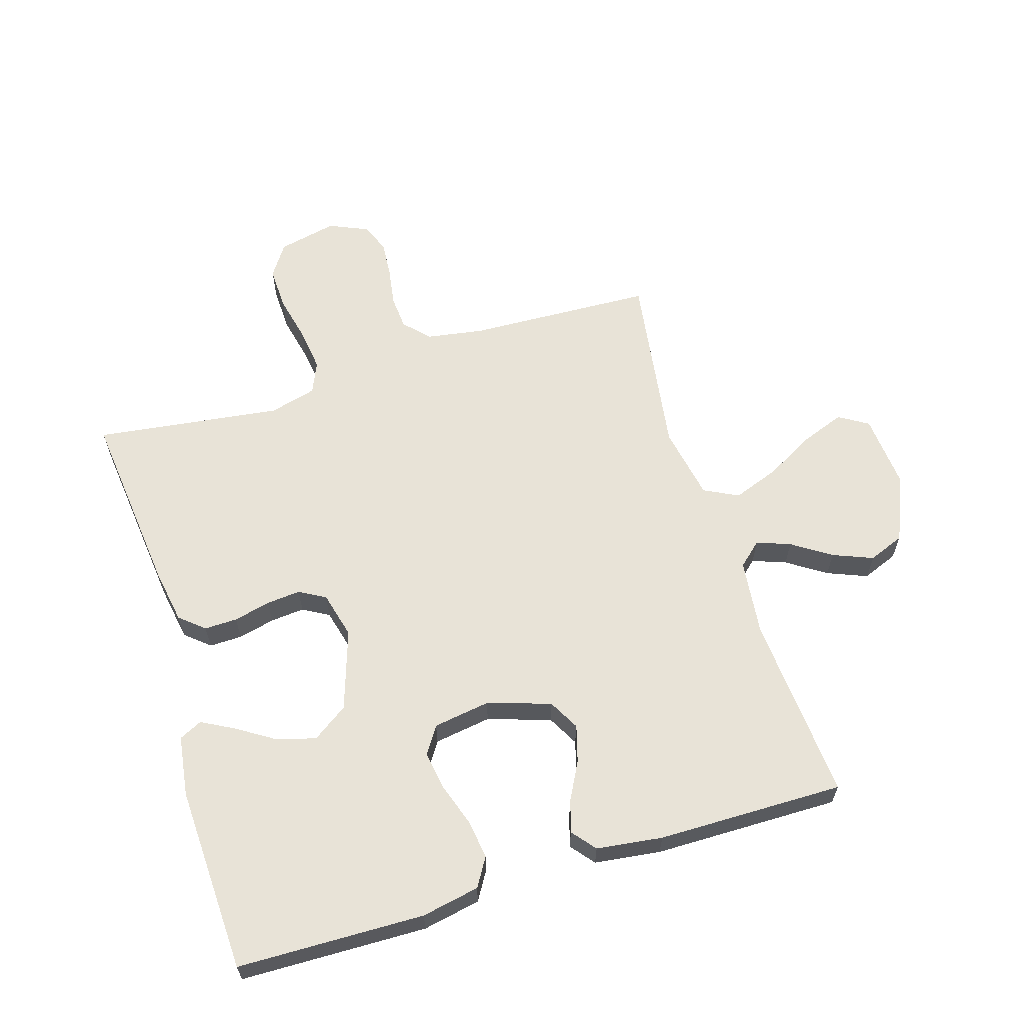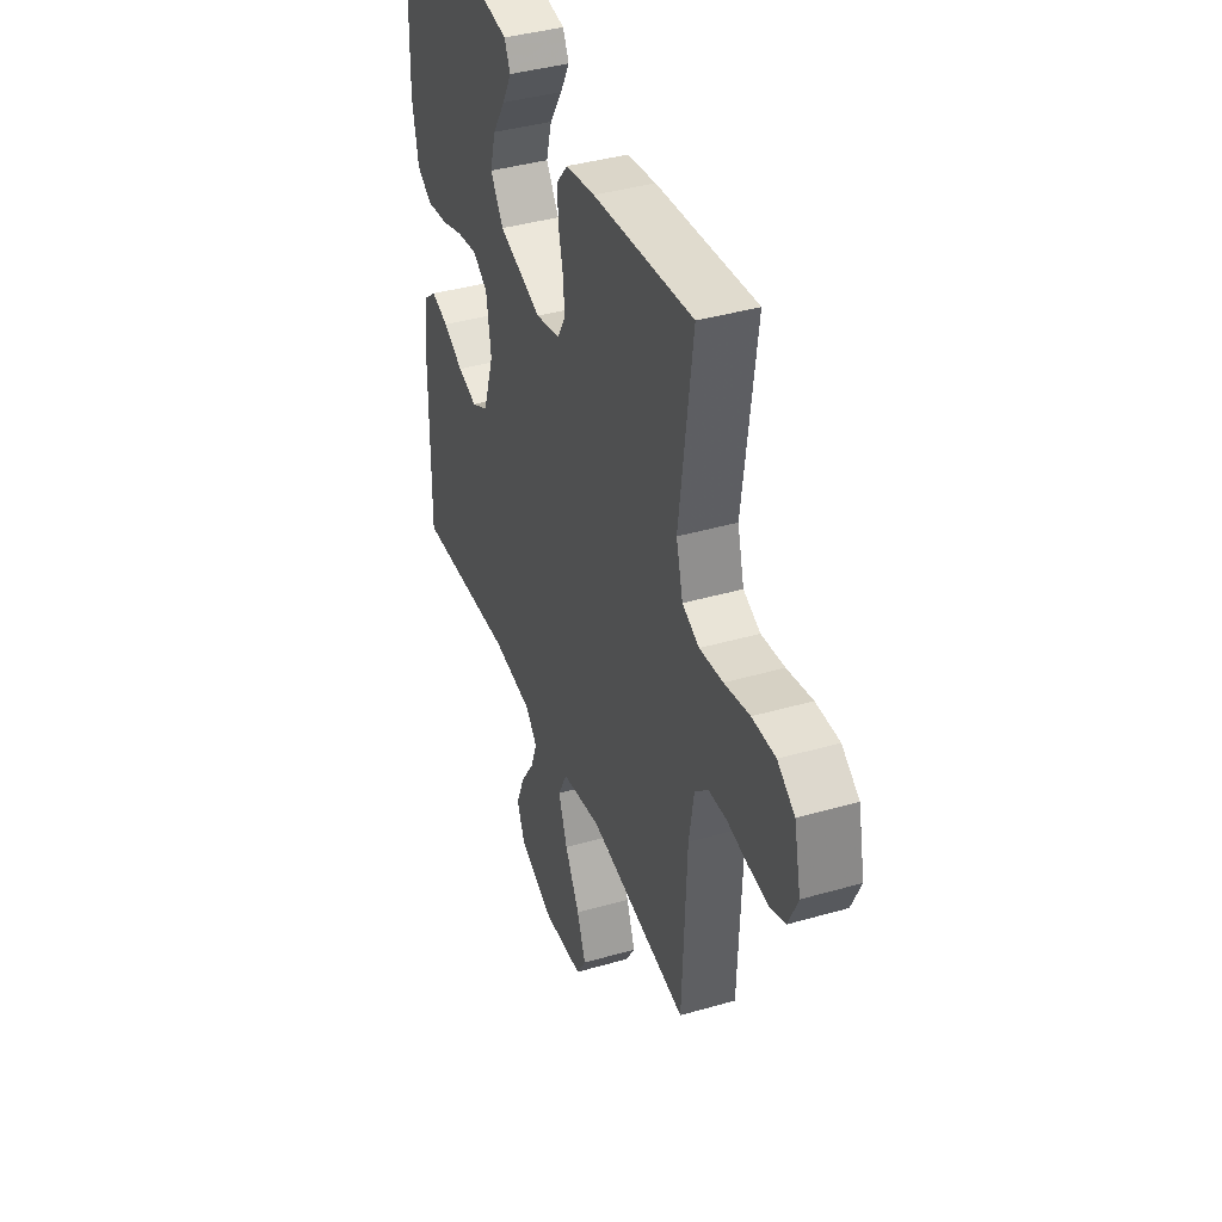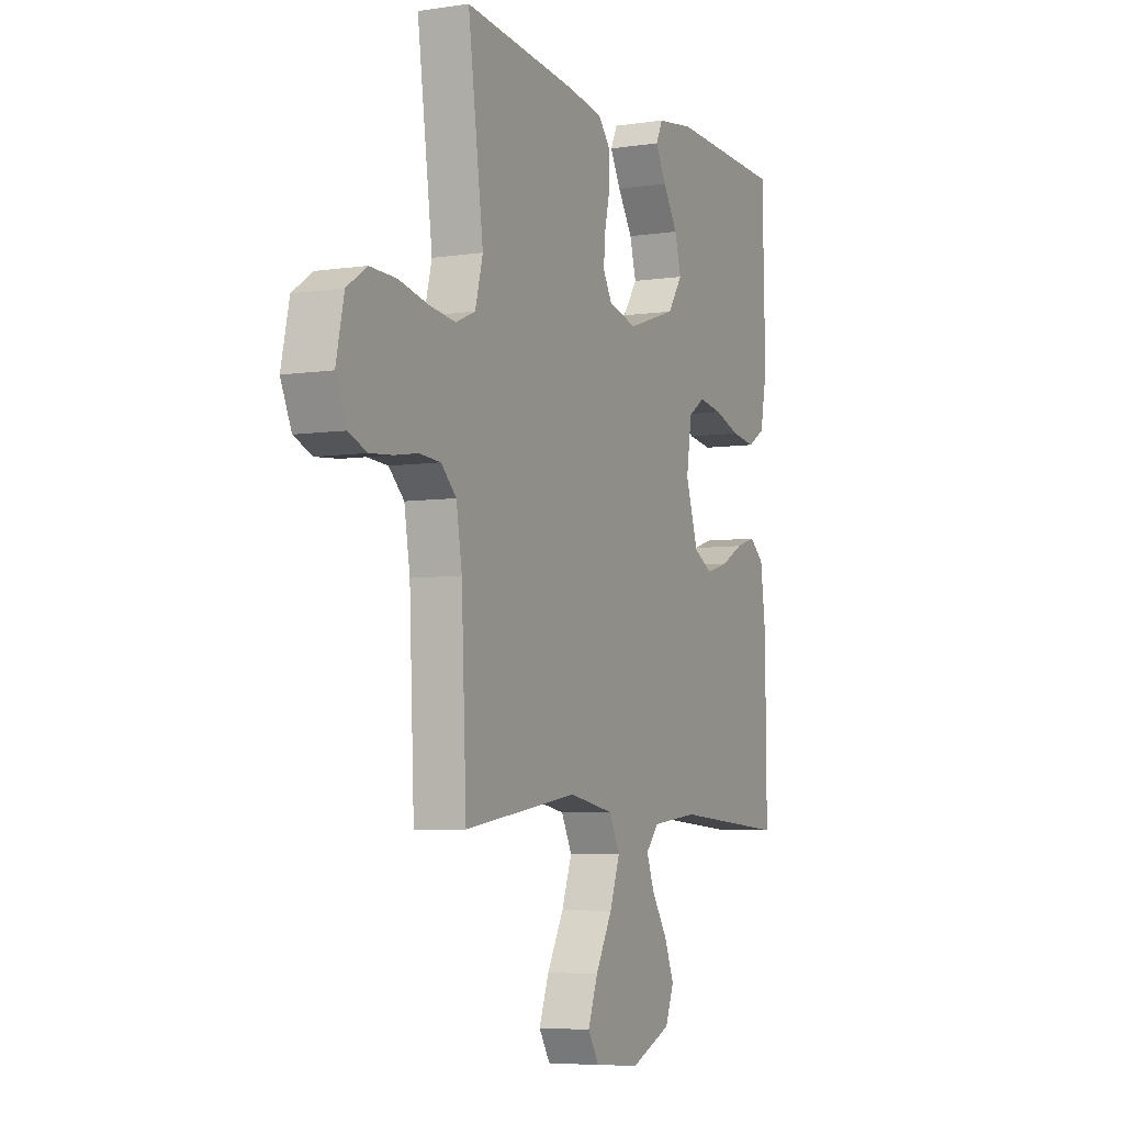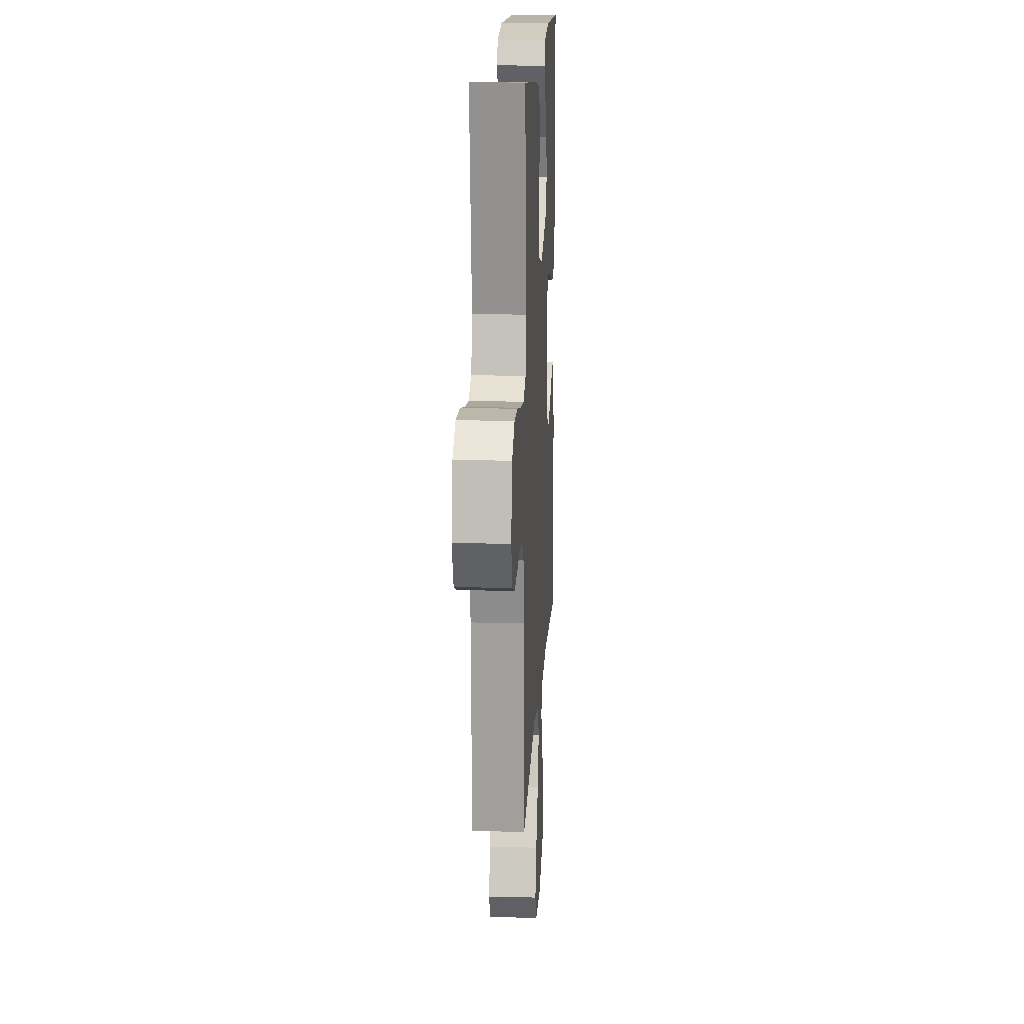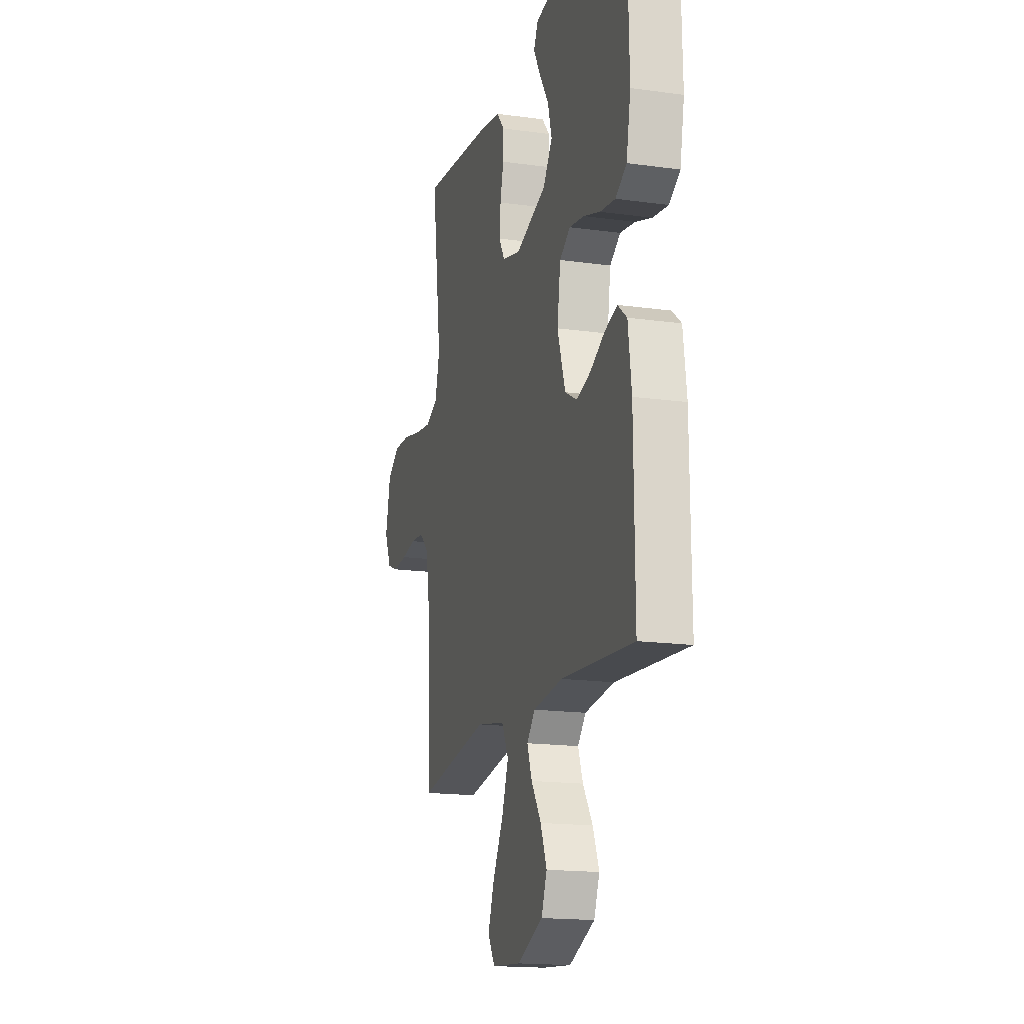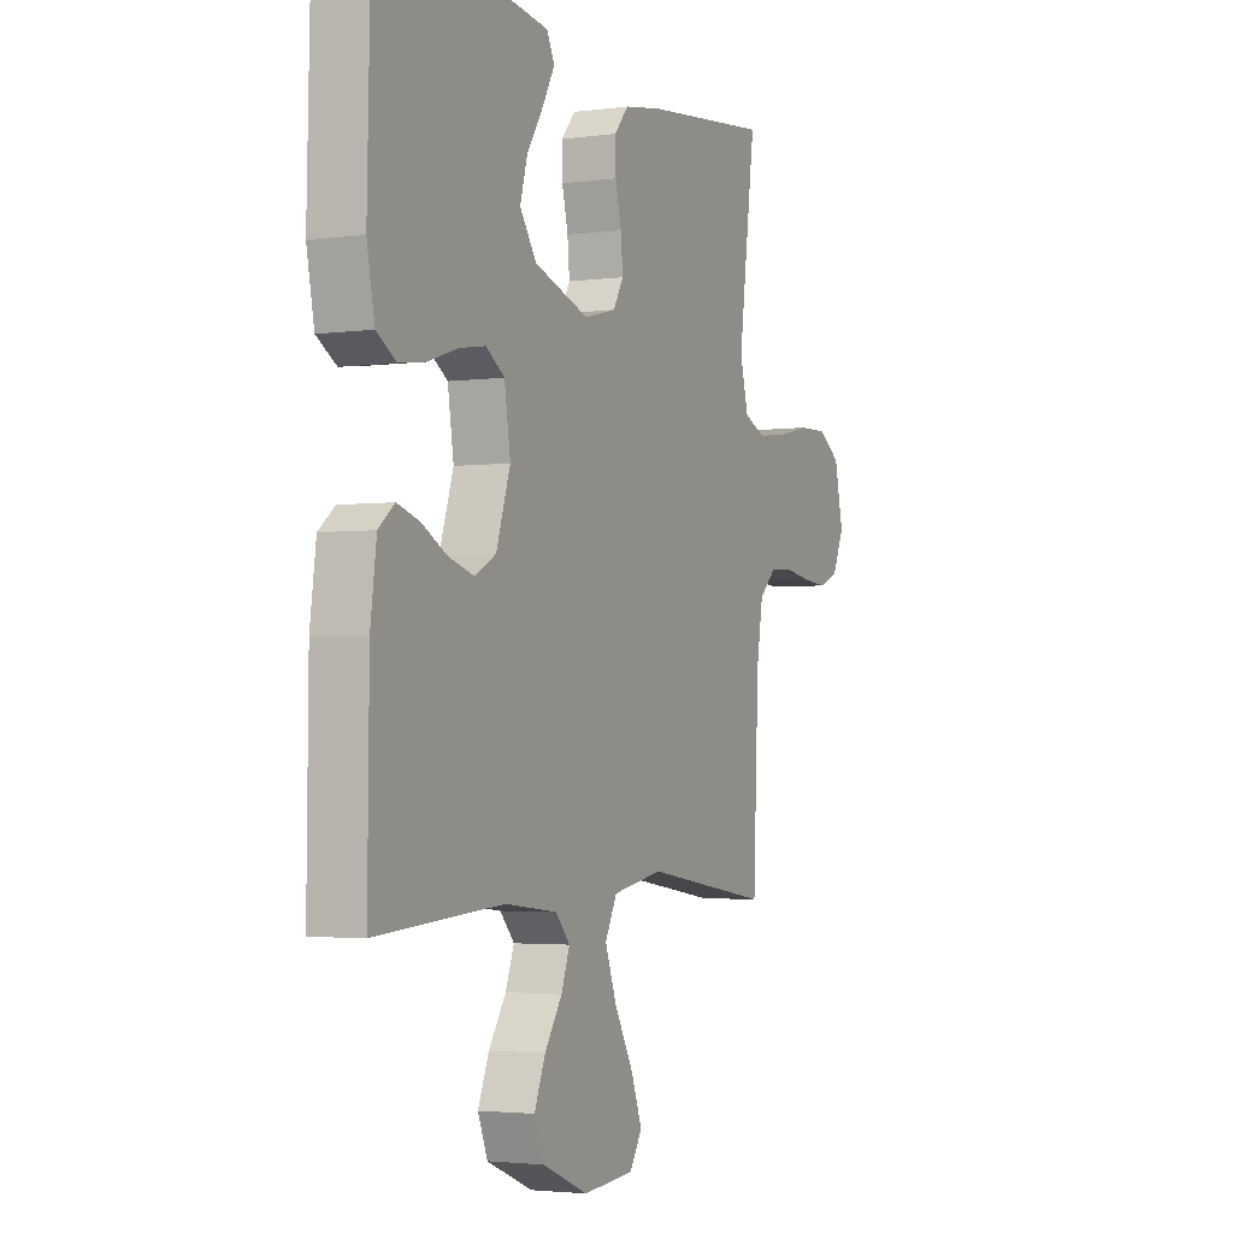
<metadata>
{"format":"obj","ext":"obj","renderer":"f3d","projection":"perspective","resolution":1024,"background":"white","views":[{"elev":61.9,"azim":72.8,"up":"+Y"},{"elev":39.8,"azim":-109.7,"up":"+Z"},{"elev":-5.6,"azim":-65.0,"up":"+Z"},{"elev":15.9,"azim":-86.9,"up":"+Z"},{"elev":-16.8,"azim":74.3,"up":"+Z"},{"elev":-2.9,"azim":115.1,"up":"+Z"}]}
</metadata>
<code>
v 0.5 0.07 0.5
v 0.507 0.07 0.2
v 0.489 0.07 0.107
v 0.443 0.07 0.079
v 0.38 0.07 0.088
v 0.311 0.07 0.111
v 0.249 0.07 0.121
v 0.205 0.07 0.092
v 0.191 0.07 0
v 0.224 0.07 -0.101
v 0.274 0.07 -0.128
v 0.333 0.07 -0.111
v 0.393 0.07 -0.079
v 0.445 0.07 -0.063
v 0.483 0.07 -0.094
v 0.497 0.07 -0.2
v 0.5 0.07 -0.5
v 0.2 0.07 -0.478
v 0.077 0.07 -0.492
v 0.043 0.07 -0.53
v 0.063 0.07 -0.584
v 0.104 0.07 -0.646
v 0.13 0.07 -0.71
v 0.107 0.07 -0.768
v 0 0.07 -0.813
v -0.121 0.07 -0.803
v -0.15 0.07 -0.756
v -0.124 0.07 -0.686
v -0.08 0.07 -0.606
v -0.053 0.07 -0.532
v -0.081 0.07 -0.477
v -0.2 0.07 -0.455
v -0.5 0.07 -0.5
v -0.513 0.07 -0.2
v -0.528 0.07 -0.109
v -0.568 0.07 -0.071
v -0.623 0.07 -0.067
v -0.685 0.07 -0.077
v -0.744 0.07 -0.082
v -0.792 0.07 -0.063
v -0.82 0.07 0
v -0.799 0.07 0.095
v -0.747 0.07 0.13
v -0.677 0.07 0.128
v -0.601 0.07 0.111
v -0.531 0.07 0.102
v -0.48 0.07 0.124
v -0.46 0.07 0.2
v -0.5 0.07 0.5
v -0.2 0.07 0.468
v -0.112 0.07 0.453
v -0.079 0.07 0.414
v -0.08 0.07 0.361
v -0.094 0.07 0.302
v -0.099 0.07 0.247
v -0.075 0.07 0.205
v 0 0.07 0.186
v 0.129 0.07 0.229
v 0.168 0.07 0.286
v 0.151 0.07 0.348
v 0.112 0.07 0.409
v 0.084 0.07 0.461
v 0.102 0.07 0.498
v 0.2 0.07 0.512
v 0.5 0 0.5
v 0.507 0 0.2
v 0.489 0 0.107
v 0.443 0 0.079
v 0.38 0 0.088
v 0.311 0 0.111
v 0.249 0 0.121
v 0.205 0 0.092
v 0.191 0 0
v 0.224 0 -0.101
v 0.274 0 -0.128
v 0.333 0 -0.111
v 0.393 0 -0.079
v 0.445 0 -0.063
v 0.483 0 -0.094
v 0.497 0 -0.2
v 0.5 0 -0.5
v 0.2 0 -0.478
v 0.077 0 -0.492
v 0.043 0 -0.53
v 0.063 0 -0.584
v 0.104 0 -0.646
v 0.13 0 -0.71
v 0.107 0 -0.768
v 0 0 -0.813
v -0.121 0 -0.803
v -0.15 0 -0.756
v -0.124 0 -0.686
v -0.08 0 -0.606
v -0.053 0 -0.532
v -0.081 0 -0.477
v -0.2 0 -0.455
v -0.5 0 -0.5
v -0.513 0 -0.2
v -0.528 0 -0.109
v -0.568 0 -0.071
v -0.623 0 -0.067
v -0.685 0 -0.077
v -0.744 0 -0.082
v -0.792 0 -0.063
v -0.82 0 0
v -0.799 0 0.095
v -0.747 0 0.13
v -0.677 0 0.128
v -0.601 0 0.111
v -0.531 0 0.102
v -0.48 0 0.124
v -0.46 0 0.2
v -0.5 0 0.5
v -0.2 0 0.468
v -0.112 0 0.453
v -0.079 0 0.414
v -0.08 0 0.361
v -0.094 0 0.302
v -0.099 0 0.247
v -0.075 0 0.205
v 0 0 0.186
v 0.129 0 0.229
v 0.168 0 0.286
v 0.151 0 0.348
v 0.112 0 0.409
v 0.084 0 0.461
v 0.102 0 0.498
v 0.2 0 0.512
f 60 61 62 63
f 60 63 64 1
f 51 52 53 54
f 51 54 55
f 48 49 50 51
f 47 48 51 55
f 46 47 55 56
f 42 43 44 45
f 42 45 46
f 41 42 46
f 37 38 39 40
f 37 40 41 46
f 32 33 34
f 31 32 34 35
f 26 27 28 29
f 26 29 30
f 25 26 30
f 24 25 30
f 21 22 23 24
f 20 21 24 30
f 19 20 30 31
f 15 16 17 18
f 12 13 14 15
f 11 12 15 18
f 10 11 18 19
f 3 4 5 6
f 3 6 7
f 2 3 7
f 59 60 1 2
f 58 59 2 7
f 57 58 7 8
f 56 57 8 9
f 36 37 46 56
f 31 35 36 56
f 19 31 56
f 9 10 19 56
f 127 126 125 124
f 65 128 127 124
f 118 117 116 115
f 119 118 115
f 115 114 113 112
f 119 115 112 111
f 120 119 111 110
f 109 108 107 106
f 110 109 106
f 110 106 105
f 104 103 102 101
f 110 105 104 101
f 98 97 96
f 99 98 96 95
f 93 92 91 90
f 94 93 90
f 94 90 89
f 94 89 88
f 88 87 86 85
f 94 88 85 84
f 95 94 84 83
f 82 81 80 79
f 79 78 77 76
f 82 79 76 75
f 83 82 75 74
f 70 69 68 67
f 71 70 67
f 71 67 66
f 66 65 124 123
f 71 66 123 122
f 72 71 122 121
f 73 72 121 120
f 120 110 101 100
f 120 100 99 95
f 120 95 83
f 120 83 74 73
f 1 65 66 2
f 2 66 67 3
f 3 67 68 4
f 4 68 69 5
f 5 69 70 6
f 6 70 71 7
f 7 71 72 8
f 8 72 73 9
f 9 73 74 10
f 10 74 75 11
f 11 75 76 12
f 12 76 77 13
f 13 77 78 14
f 14 78 79 15
f 15 79 80 16
f 16 80 81 17
f 17 81 82 18
f 18 82 83 19
f 19 83 84 20
f 20 84 85 21
f 21 85 86 22
f 22 86 87 23
f 23 87 88 24
f 24 88 89 25
f 25 89 90 26
f 26 90 91 27
f 27 91 92 28
f 28 92 93 29
f 29 93 94 30
f 30 94 95 31
f 31 95 96 32
f 32 96 97 33
f 33 97 98 34
f 34 98 99 35
f 35 99 100 36
f 36 100 101 37
f 37 101 102 38
f 38 102 103 39
f 39 103 104 40
f 40 104 105 41
f 41 105 106 42
f 42 106 107 43
f 43 107 108 44
f 44 108 109 45
f 45 109 110 46
f 46 110 111 47
f 47 111 112 48
f 48 112 113 49
f 49 113 114 50
f 50 114 115 51
f 51 115 116 52
f 52 116 117 53
f 53 117 118 54
f 54 118 119 55
f 55 119 120 56
f 56 120 121 57
f 57 121 122 58
f 58 122 123 59
f 59 123 124 60
f 60 124 125 61
f 61 125 126 62
f 62 126 127 63
f 63 127 128 64
f 64 128 65 1

</code>
